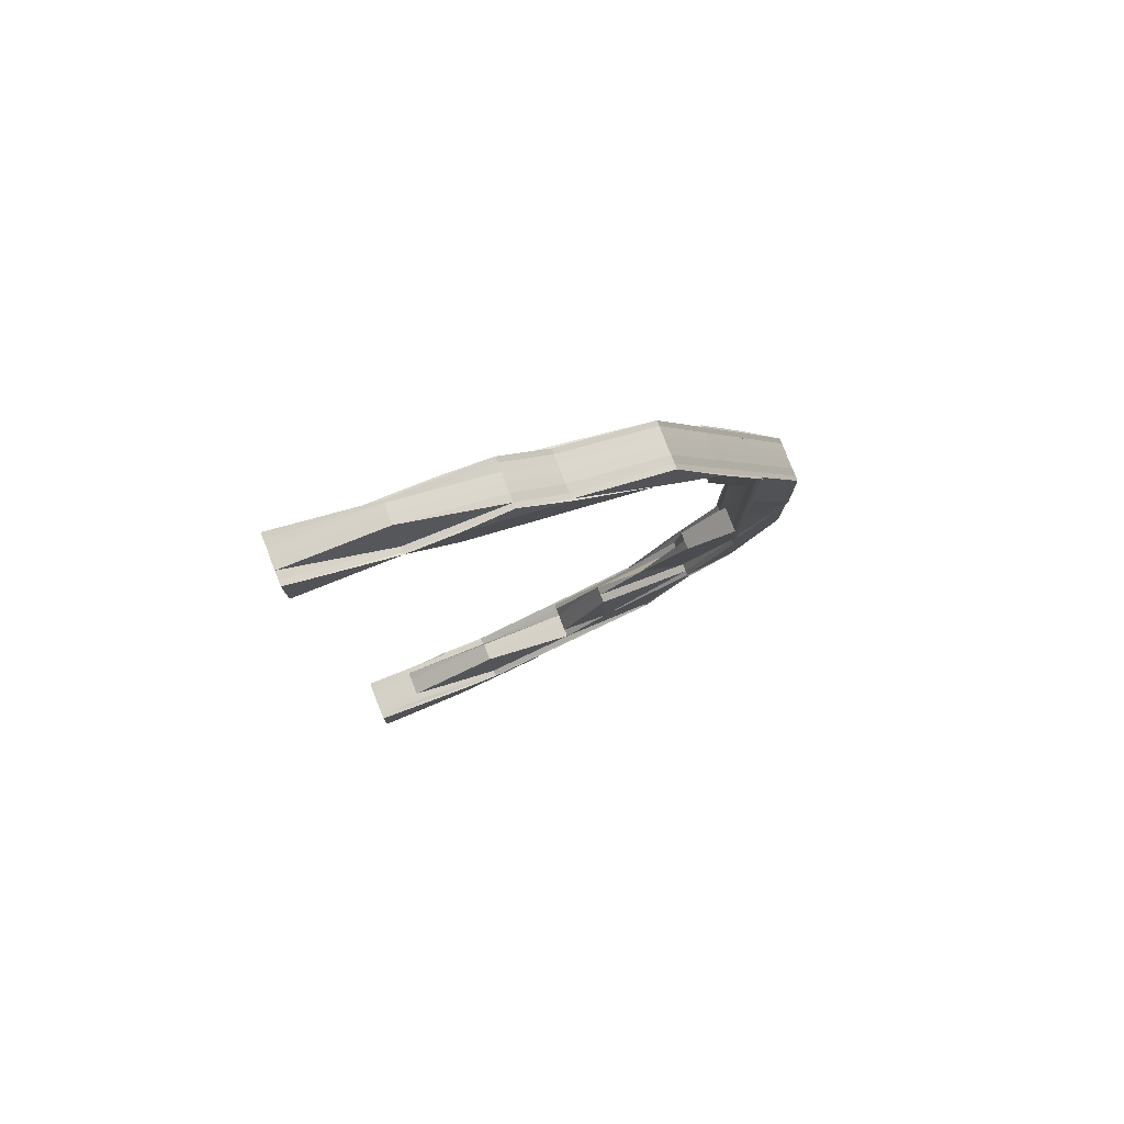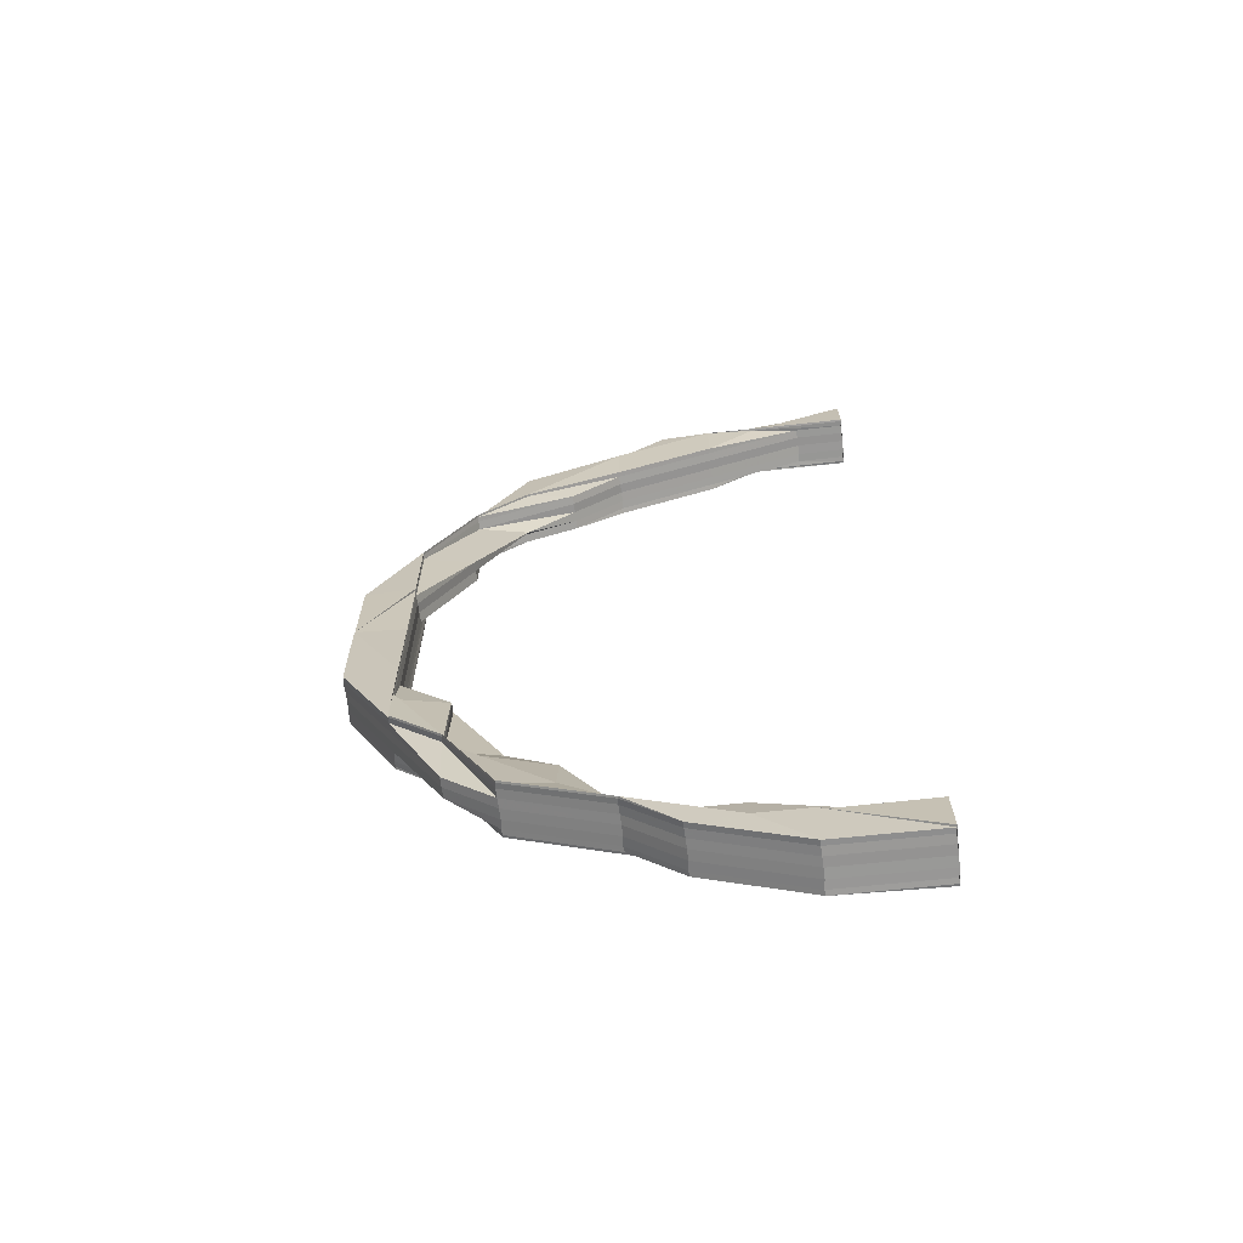
<metadata>
{"format":"obj","ext":"obj","renderer":"f3d","projection":"perspective","resolution":1024,"background":"white","views":[{"elev":79.8,"azim":158.3,"up":"+Y"},{"elev":-67.9,"azim":6.1,"up":"+Y"}]}
</metadata>
<code>
o 16799
v 2230 1862 10.56
v 2230 1862 10.56
v 2230 1862 10.56
v 2230 1862 10.56
v 2230 1862 10.56
v 2230 1862 10.56
v 2230 1862 10.56
v 2230 1862 10.56
v 2230 1862 10.56
v 2230 1862 10.56
v 2230 1862 10.55
v 2230 1862 10.56
v 2230 1862 10.56
v 2230 1862 10.56
v 2230 1862 10.56
v 2230 1862 10.56
v 2230 1862 10.56
v 2230 1862 10.56
v 2230 1862 10.56
v 2230 1862 10.56
v 2230 1862 10.56
v 2230 1862 10.55
v 2230 1862 10.55
v 2230 1862 10.55
v 2230 1862 10.55
v 2230 1862 10.55
v 2230 1862 10.55
v 2230 1862 10.55
v 2230 1862 10.55
v 2230 1862 10.55
v 2230 1862 10.55
v 2230 1862 10.55
v 2230 1862 10.56
v 2230 1862 10.55
v 2230 1862 10.56
v 2230 1862 10.55
v 2230 1862 10.55
v 2230 1862 10.55
v 2230 1862 10.55
v 2230 1862 10.55
v 2230 1862 10.55
v 2230 1862 10.55
v 2230 1862 10.55
v 2230 1862 10.55
v 2230 1862 10.55
v 2230 1862 10.55
v 2230 1862 10.55
v 2230 1862 10.55
v 2230 1862 10.55
v 2230 1862 10.55
v 2230 1862 10.55
v 2230 1862 10.55
v 2230 1862 10.55
v 2230 1862 10.55
v 2230 1862 10.55
v 2230 1862 10.55
v 2230 1862 10.55
v 2230 1862 10.55
v 2230 1862 10.55
v 2230 1862 10.55
v 2230 1862 10.55
v 2230 1862 10.55
v 2230 1862 10.56
v 2230 1862 10.56
v 2230 1862 10.56
v 2230 1862 10.56
v 2230 1862 10.56
v 2230 1862 10.56
v 2230 1862 10.56
v 2230 1862 10.56
v 2230 1862 10.56
v 2230 1862 10.56
v 2230 1862 10.56
v 2230 1862 10.56
v 2230 1862 10.56
v 2230 1862 10.56
v 2230 1862 10.56
v 2230 1862 10.56
v 2230 1862 10.56
v 2230 1862 10.56
v 2230 1862 10.56
v 2230 1862 10.56
v 2230 1862 10.56
v 2230 1862 10.56
v 2230 1862 10.56
v 2230 1862 10.56
v 2230 1862 10.56
v 2230 1862 10.56
v 2230 1862 10.56
v 2230 1862 10.56
v 2230 1862 10.56
v 2230 1862 10.56
v 2230 1862 10.56
v 2230 1862 10.56
v 2230 1862 10.56
v 2230 1862 10.56
v 2230 1862 10.56
v 2230 1862 10.56
v 2230 1862 10.55
v 2230 1862 10.55
v 2230 1862 10.55
v 2230 1862 10.56
v 2230 1862 10.56
v 2230 1862 10.56
v 2230 1862 10.56
v 2230 1862 10.56
v 2230 1862 10.56
v 2230 1862 10.56
v 2230 1862 10.56
v 2230 1862 10.56
v 2230 1862 10.56
v 2230 1862 10.56
v 2230 1862 10.56
v 2230 1862 10.56
v 2230 1862 10.56
v 2230 1862 10.56
v 2230 1862 10.56
v 2230 1862 10.56
v 2230 1862 10.56
v 2230 1862 10.56
v 2230 1862 10.56
v 2230 1862 10.56
v 2230 1862 10.56
v 2230 1862 10.56
v 2230 1862 10.56
v 2230 1862 10.56
v 2230 1862 10.56
v 2230 1862 10.56
v 2230 1862 10.56
v 2230 1862 10.56
v 2230 1862 10.56
v 2230 1862 10.56
v 2230 1862 10.56
v 2230 1862 10.56
v 2230 1862 10.56
v 2230 1862 10.56
v 2230 1862 10.56
v 2230 1862 10.56
v 2230 1862 10.56
v 2230 1862 10.56
v 2230 1862 10.56
v 2230 1862 10.56
v 2230 1862 10.56
v 2230 1862 10.56
v 2230 1862 10.56
v 2229 1862 10.56
v 2230 1862 10.56
v 2230 1862 10.56
v 2229 1862 10.56
v 2230 1862 10.56
v 2229 1862 10.56
v 2230 1862 10.56
v 2230 1862 10.56
v 2230 1862 10.56
v 2229 1862 10.56
v 2230 1862 10.56
v 2230 1862 10.56
v 2229 1862 10.56
v 2229 1862 10.56
v 2230 1862 10.56
v 2229 1862 10.56
v 2230 1862 10.56
v 2230 1862 10.56
v 2230 1862 10.56
v 2229 1862 10.56
v 2229 1862 10.56
v 2229 1862 10.56
v 2229 1862 10.56
v 2229 1862 10.56
v 2229 1862 10.56
v 2229 1862 10.56
v 2229 1862 10.56
v 2229 1862 10.56
v 2229 1862 10.56
v 2229 1862 10.56
v 2229 1862 10.56
v 2229 1862 10.56
v 2229 1862 10.56
v 2230 1862 10.56
v 2230 1862 10.56
v 2229 1862 10.56
v 2229 1862 10.56
v 2229 1862 10.56
v 2229 1862 10.56
v 2229 1862 10.56
v 2229 1862 10.56
v 2229 1862 10.56
v 2229 1862 10.56
v 2229 1862 10.56
v 2229 1862 10.56
v 2229 1862 10.56
v 2229 1862 10.56
v 2229 1862 10.56
v 2229 1862 10.56
v 2229 1862 10.56
v 2229 1862 10.56
v 2229 1862 10.56
v 2229 1862 10.56
v 2229 1862 10.55
v 2229 1862 10.55
v 2229 1862 10.55
v 2229 1862 10.55
v 2229 1862 10.55
v 2229 1862 10.55
v 2229 1862 10.55
v 2229 1862 10.55
v 2229 1862 10.55
v 2229 1862 10.55
v 2229 1862 10.55
v 2229 1862 10.55
v 2229 1862 10.56
v 2230 1862 10.56
v 2230 1862 10.56
v 2230 1862 10.56
v 2230 1862 10.56
v 2230 1862 10.56
v 2230 1862 10.56
v 2230 1862 10.56
v 2230 1862 10.56
v 2230 1862 10.56
v 2230 1862 10.56
v 2230 1862 10.56
v 2230 1862 10.56
v 2230 1862 10.56
v 2230 1862 10.56
v 2230 1862 10.56
v 2230 1862 10.56
v 2230 1862 10.56
v 2230 1862 10.55
v 2230 1862 10.55
v 2230 1862 10.56
v 2230 1862 10.56
v 2230 1862 10.55
v 2230 1862 10.55
v 2230 1862 10.55
v 2230 1862 10.55
v 2230 1862 10.55
v 2230 1862 10.55
v 2230 1862 10.55
v 2230 1862 10.55
v 2230 1862 10.55
v 2230 1862 10.55
v 2230 1862 10.55
v 2230 1862 10.55
v 2230 1862 10.56
v 2230 1862 10.55
v 2230 1862 10.55
v 2230 1862 10.55
v 2230 1862 10.55
v 2230 1862 10.55
v 2230 1862 10.55
v 2230 1862 10.55
v 2230 1862 10.55
v 2230 1862 10.55
v 2230 1862 10.55
v 2230 1862 10.55
v 2230 1862 10.55
v 2230 1862 10.55
v 2230 1862 10.55
v 2229 1862 10.55
v 2230 1862 10.55
v 2229 1862 10.55
v 2230 1862 10.55
v 2229 1862 10.55
v 2230 1862 10.55
v 2230 1862 10.56
v 2230 1862 10.56
v 2230 1862 10.55
v 2230 1862 10.56
v 2229 1862 10.55
v 2229 1862 10.56
v 2229 1862 10.56
v 2229 1862 10.56
v 2230 1862 10.56
v 2230 1862 10.56
v 2229 1862 10.56
v 2229 1862 10.56
v 2229 1862 10.56
v 2229 1862 10.56
v 2229 1862 10.56
v 2229 1862 10.56
v 2229 1862 10.55
v 2229 1862 10.56
v 2229 1862 10.56
v 2229 1862 10.56
v 2229 1862 10.56
v 2229 1862 10.56
v 2229 1862 10.56
v 2229 1862 10.56
v 2229 1862 10.56
v 2229 1862 10.56
v 2229 1862 10.56
v 2229 1862 10.56
v 2229 1862 10.56
v 2229 1862 10.56
v 2230 1862 10.56
v 2230 1862 10.56
v 2230 1862 10.56
v 2229 1862 10.56
v 2229 1862 10.56
v 2229 1862 10.56
v 2229 1862 10.56
v 2229 1862 10.56
v 2230 1862 10.56
v 2230 1862 10.56
v 2230 1862 10.56
v 2229 1862 10.56
v 2230 1862 10.56
v 2229 1862 10.56
v 2229 1862 10.56
v 2229 1862 10.56
v 2229 1862 10.56
v 2229 1862 10.56
v 2230 1861 10.56
v 2230 1862 10.56
v 2230 1861 10.56
v 2230 1862 10.56
v 2230 1862 10.56
v 2230 1862 10.56
v 2230 1861 10.56
v 2230 1861 10.56
v 2230 1861 10.56
v 2230 1861 10.56
v 2230 1861 10.56
v 2230 1862 10.56
v 2230 1861 10.56
v 2230 1862 10.56
v 2230 1861 10.56
v 2230 1861 10.56
v 2230 1861 10.56
v 2230 1861 10.56
v 2230 1861 10.56
v 2230 1862 10.56
v 2230 1862 10.56
v 2230 1862 10.56
v 2230 1862 10.56
v 2230 1861 10.56
v 2230 1861 10.56
v 2230 1861 10.56
v 2230 1861 10.56
v 2230 1861 10.56
v 2230 1861 10.56
v 2230 1861 10.56
v 2230 1861 10.56
v 2230 1861 10.56
v 2230 1862 10.56
v 2230 1862 10.56
v 2230 1861 10.56
v 2230 1862 10.56
v 2230 1862 10.56
v 2229 1862 10.56
v 2229 1862 10.56
v 2230 1862 10.56
v 2230 1862 10.56
v 2230 1862 10.56
v 2229 1862 10.55
v 2230 1862 10.56
v 2229 1862 10.55
v 2229 1862 10.56
v 2230 1862 10.56
v 2229 1862 10.56
v 2230 1862 10.56
v 2229 1862 10.55
v 2229 1862 10.55
v 2229 1862 10.55
v 2229 1862 10.55
v 2229 1862 10.55
v 2229 1862 10.55
v 2229 1862 10.55
v 2229 1862 10.55
v 2229 1862 10.55
v 2229 1862 10.55
v 2229 1862 10.55
v 2229 1862 10.55
v 2229 1862 10.55
v 2229 1862 10.56
v 2229 1862 10.55
v 2229 1862 10.55
v 2230 1862 10.56
v 2230 1862 10.56
v 2230 1862 10.56
v 2230 1862 10.56
v 2230 1862 10.56
v 2230 1862 10.56
v 2230 1862 10.56
v 2230 1862 10.56
v 2230 1862 10.56
v 2230 1862 10.56
v 2230 1862 10.56
v 2230 1862 10.56
v 2230 1862 10.56
v 2230 1862 10.55
v 2230 1862 10.55
v 2230 1862 10.55
v 2230 1862 10.55
v 2229 1862 10.55
v 2230 1862 10.55
v 2230 1862 10.55
v 2229 1862 10.55
v 2230 1862 10.55
v 2229 1862 10.55
v 2230 1862 10.55
v 2229 1862 10.55
v 2229 1862 10.55
v 2229 1862 10.55
v 2229 1862 10.55
v 2229 1862 10.55
v 2229 1862 10.55
v 2229 1862 10.55
v 2229 1862 10.55
v 2229 1862 10.55
v 2229 1862 10.55
v 2229 1862 10.55
v 2229 1862 10.56
v 2229 1862 10.56
v 2229 1862 10.56
v 2229 1862 10.56
v 2229 1862 10.56
v 2229 1862 10.56
v 2229 1862 10.56
v 2229 1862 10.56
v 2229 1862 10.56
v 2230 1862 10.56
v 2229 1862 10.56
v 2229 1862 10.56
v 2229 1862 10.56
v 2229 1862 10.56
v 2230 1862 10.56
v 2230 1862 10.56
v 2230 1861 10.56
v 2230 1861 10.56
v 2230 1861 10.56
v 2230 1862 10.56
v 2230 1861 10.56
v 2230 1861 10.56
v 2230 1861 10.56
v 2230 1861 10.56
v 2230 1861 10.55
v 2230 1861 10.55
v 2230 1861 10.55
v 2230 1861 10.55
v 2230 1861 10.55
v 2230 1862 10.55
v 2230 1862 10.55
v 2230 1861 10.55
v 2230 1861 10.55
v 2230 1861 10.55
v 2230 1861 10.55
v 2230 1861 10.55
v 2230 1861 10.55
v 2230 1861 10.55
v 2230 1862 10.55
v 2230 1861 10.55
v 2230 1862 10.55
v 2230 1861 10.55
v 2230 1862 10.55
v 2230 1862 10.55
v 2229 1862 10.55
v 2229 1862 10.55
v 2230 1862 10.55
v 2230 1862 10.55
v 2229 1862 10.55
v 2230 1862 10.55
v 2229 1862 10.55
v 2230 1862 10.55
v 2229 1862 10.55
v 2229 1862 10.55
v 2229 1862 10.55
v 2230 1862 10.55
v 2230 1862 10.55
v 2230 1862 10.56
v 2229 1862 10.55
v 2230 1861 10.55
v 2230 1861 10.55
v 2230 1861 10.55
v 2230 1861 10.55
v 2230 1861 10.55
v 2230 1861 10.55
v 2230 1861 10.55
v 2230 1861 10.55
v 2230 1861 10.55
v 2230 1861 10.55
v 2230 1861 10.55
v 2230 1861 10.55
v 2230 1861 10.55
v 2230 1861 10.55
v 2230 1861 10.56
v 2230 1861 10.56
v 2230 1861 10.55
v 2230 1861 10.56
v 2230 1861 10.55
v 2230 1861 10.55
v 2230 1861 10.55
v 2230 1861 10.55
v 2230 1861 10.55
v 2230 1861 10.55
v 2230 1861 10.55
v 2230 1861 10.55
v 2230 1861 10.56
v 2230 1861 10.55
v 2230 1861 10.55
v 2230 1861 10.55
v 2230 1861 10.55
v 2230 1861 10.55
v 2230 1861 10.55
v 2230 1861 10.56
v 2230 1861 10.56
v 2230 1861 10.55
v 2230 1861 10.55
v 2230 1861 10.56
v 2230 1861 10.56
v 2230 1861 10.55
v 2230 1861 10.55
v 2230 1861 10.55
v 2230 1861 10.55
v 2230 1861 10.55
v 2230 1861 10.55
v 2230 1861 10.55
v 2230 1861 10.55
v 2230 1861 10.55
v 2230 1861 10.55
v 2230 1861 10.55
v 2230 1861 10.55
v 2230 1861 10.55
v 2230 1861 10.56
v 2230 1861 10.56
v 2230 1861 10.56
v 2230 1861 10.56
v 2230 1861 10.56
v 2230 1861 10.56
v 2230 1861 10.55
v 2230 1861 10.56
v 2230 1861 10.56
v 2230 1861 10.56
v 2230 1861 10.56
v 2230 1861 10.56
v 2230 1861 10.56
v 2230 1861 10.56
v 2230 1861 10.56
v 2230 1861 10.56
v 2230 1861 10.56
v 2230 1861 10.56
v 2230 1861 10.56
v 2230 1861 10.56
v 2230 1861 10.56
v 2230 1861 10.56
v 2230 1861 10.56
v 2230 1861 10.56
v 2230 1861 10.56
v 2230 1861 10.56
v 2230 1861 10.55
v 2230 1861 10.55
v 2230 1861 10.55
v 2230 1861 10.55
v 2230 1861 10.55
v 2230 1861 10.55
v 2230 1861 10.56
v 2230 1861 10.56
v 2230 1861 10.56
v 2230 1861 10.56
v 2230 1861 10.56
v 2230 1861 10.56
v 2230 1861 10.56
v 2230 1861 10.56
v 2230 1861 10.56
v 2230 1861 10.56
v 2230 1861 10.56
v 2230 1861 10.56
v 2230 1861 10.56
v 2230 1861 10.56
v 2230 1861 10.56
v 2230 1861 10.56
v 2230 1861 10.56
v 2230 1861 10.56
v 2230 1861 10.56
v 2230 1861 10.56
v 2230 1861 10.56
v 2230 1861 10.56
v 2230 1861 10.56
v 2230 1861 10.56
v 2230 1861 10.56
v 2230 1861 10.56
v 2230 1861 10.56
v 2230 1861 10.56
v 2230 1861 10.56
v 2230 1861 10.56
v 2230 1861 10.56
v 2230 1861 10.56
v 2230 1861 10.56
v 2230 1861 10.56
v 2230 1861 10.56
v 2230 1861 10.56
v 2230 1861 10.56
v 2230 1861 10.56
v 2230 1861 10.56
v 2230 1861 10.56
v 2229 1862 10.56
v 2229 1862 10.56
v 2229 1862 10.56
v 2229 1862 10.56
v 2229 1862 10.56
v 2229 1862 10.56
v 2229 1862 10.56
v 2229 1862 10.56
v 2229 1862 10.56
v 2229 1862 10.55
v 2229 1862 10.55
v 2229 1862 10.55
v 2229 1862 10.55
v 2229 1862 10.55
v 2229 1862 10.55
v 2229 1862 10.55
v 2229 1862 10.55
v 2229 1862 10.55
v 2229 1862 10.55
v 2229 1862 10.55
v 2229 1862 10.55
v 2229 1862 10.55
v 2229 1862 10.55
v 2229 1862 10.55
v 2229 1862 10.55
v 2229 1862 10.55
v 2229 1862 10.55
v 2230 1861 10.55
v 2230 1862 10.55
v 2230 1861 10.55
v 2230 1862 10.55
v 2230 1861 10.55
v 2230 1862 10.55
v 2230 1861 10.56
v 2230 1861 10.56
v 2230 1861 10.56
v 2230 1861 10.56
v 2230 1861 10.56
v 2230 1861 10.56
f 1 2 3
f 3 4 5
f 6 7 1
f 8 2 9
f 8 10 2
f 11 10 12
f 2 13 14
f 13 15 16
f 2 17 13
f 10 17 2
f 17 18 13
f 10 19 17
f 17 20 18
f 19 20 17
f 20 21 18
f 22 19 10
f 23 22 10
f 24 25 22
f 26 22 23
f 27 26 23
f 28 26 29
f 27 30 31
f 32 31 33
f 34 35 33
f 36 37 35
f 38 27 39
f 38 39 40
f 41 38 32
f 42 43 41
f 43 44 45
f 46 44 47
f 42 48 49
f 48 50 38
f 49 51 52
f 53 54 52
f 55 56 51
f 57 38 58
f 59 38 57
f 60 59 57
f 59 61 38
f 61 62 38
f 61 55 62
f 63 59 60
f 64 63 60
f 65 61 59
f 63 65 59
f 66 55 61
f 65 66 61
f 67 63 64
f 68 65 63
f 67 68 63
f 69 67 64
f 68 70 65
f 70 66 65
f 71 68 67
f 72 70 68
f 71 72 68
f 73 74 72
f 75 72 71
f 76 75 71
f 77 75 76
f 77 78 79
f 80 76 81
f 82 83 76
f 76 71 84
f 84 71 67
f 85 76 84
f 85 84 86
f 87 85 86
f 84 67 69
f 86 84 69
f 88 89 87
f 90 88 91
f 92 90 91
f 91 93 87
f 94 92 69
f 95 94 69
f 96 95 69
f 97 96 69
f 98 97 69
f 99 98 69
f 100 99 69
f 101 100 69
f 102 103 93
f 104 102 93
f 104 105 106
f 107 102 108
f 109 104 110
f 110 104 111
f 112 103 113
f 112 114 115
f 116 117 112
f 118 119 117
f 120 121 114
f 120 122 121
f 123 124 122
f 125 124 126
f 127 126 128
f 129 124 78
f 130 129 131
f 132 131 133
f 134 124 135
f 136 135 137
f 138 137 139
f 140 141 139
f 142 134 143
f 142 144 145
f 142 146 147
f 142 146 148
f 146 149 150
f 146 151 152
f 153 151 154
f 153 155 156
f 157 158 156
f 155 159 160
f 158 161 162
f 155 161 162
f 163 160 164
f 165 166 152
f 167 168 166
f 169 167 170
f 171 167 172
f 173 174 171
f 174 175 176
f 172 177 171
f 177 178 170
f 172 179 180
f 180 165 148
f 171 181 182
f 183 184 182
f 185 186 184
f 187 188 181
f 177 187 178
f 189 187 177
f 190 189 177
f 190 177 191
f 165 190 191
f 192 189 190
f 193 190 165
f 193 192 190
f 194 193 165
f 192 195 189
f 194 165 163
f 196 192 193
f 197 193 194
f 197 196 193
f 196 198 192
f 198 195 192
f 199 196 197
f 200 198 196
f 199 200 196
f 201 202 199
f 203 200 199
f 203 204 200
f 205 199 197
f 206 199 205
f 207 206 208
f 209 206 205
f 209 205 210
f 205 197 211
f 210 205 211
f 211 197 194
f 210 211 212
f 211 194 213
f 212 211 213
f 213 194 163
f 213 163 214
f 212 213 215
f 215 213 214
f 214 163 216
f 215 214 21
f 20 215 21
f 217 215 20
f 217 212 215
f 19 217 20
f 21 214 218
f 214 216 218
f 21 218 102
f 18 21 102
f 102 218 103
f 218 219 220
f 218 216 136
f 216 221 136
f 216 222 221
f 223 134 216
f 134 223 224
f 225 222 224
f 225 224 72
f 72 224 70
f 224 226 70
f 224 163 226
f 70 226 66
f 163 227 226
f 226 228 66
f 226 227 228
f 66 228 55
f 227 212 228
f 228 229 55
f 228 212 229
f 55 229 230
f 227 231 212
f 231 232 212
f 230 233 234
f 235 236 234
f 229 237 230
f 230 238 239
f 240 239 241
f 229 242 237
f 237 243 244
f 245 246 229
f 246 247 237
f 246 245 217
f 248 242 217
f 247 246 248
f 249 243 248
f 248 217 19
f 249 248 22
f 22 248 19
f 250 247 251
f 247 252 253
f 254 253 255
f 256 252 257
f 258 257 259
f 250 260 261
f 260 262 263
f 264 262 263
f 265 264 261
f 265 264 266
f 266 267 268
f 269 270 268
f 232 271 270
f 272 273 232
f 231 272 232
f 274 231 275
f 276 272 231
f 277 276 274
f 179 276 231
f 276 278 272
f 272 279 273
f 278 279 272
f 279 280 273
f 278 281 279
f 273 280 282
f 283 278 276
f 284 283 276
f 285 286 284
f 287 283 284
f 287 288 283
f 283 289 278
f 289 281 278
f 288 289 283
f 289 290 291
f 292 288 293
f 288 294 289
f 294 295 289
f 294 296 295
f 295 297 298
f 299 296 300
f 301 302 288
f 302 303 288
f 304 305 295
f 305 304 299
f 306 304 307
f 304 308 309
f 310 308 311
f 312 309 313
f 306 314 315
f 314 316 317
f 318 316 319
f 320 321 319
f 322 323 320
f 318 324 325
f 324 326 327
f 323 328 329
f 330 328 329
f 331 329 317
f 332 330 331
f 333 331 315
f 330 332 334
f 333 335 336
f 305 337 335
f 331 338 339
f 340 330 341
f 324 340 341
f 342 340 343
f 340 344 345
f 341 338 334
f 341 334 335
f 335 334 346
f 334 347 346
f 334 348 347
f 335 346 349
f 350 335 349
f 351 350 352
f 349 346 353
f 346 347 354
f 346 354 353
f 353 355 356
f 357 356 358
f 349 353 359
f 347 360 354
f 350 349 361
f 361 349 359
f 281 350 361
f 281 361 279
f 279 361 280
f 361 359 280
f 359 362 363
f 280 359 364
f 359 365 364
f 364 365 366
f 365 367 368
f 280 364 282
f 364 366 369
f 282 364 369
f 369 368 370
f 369 370 371
f 282 369 372
f 373 369 374
f 375 282 373
f 376 282 375
f 377 378 375
f 379 380 381
f 382 383 381
f 384 385 386
f 387 385 388
f 389 390 391
f 392 393 394
f 395 396 397
f 395 396 398
f 396 399 400
f 396 401 402
f 403 404 405
f 406 407 405
f 408 409 406
f 410 411 407
f 412 413 411
f 414 415 416
f 417 418 415
f 419 420 418
f 421 422 417
f 421 419 422
f 187 421 417
f 419 423 299
f 424 421 187
f 189 424 187
f 195 424 189
f 424 425 421
f 425 419 421
f 195 426 424
f 426 425 424
f 427 426 195
f 198 427 195
f 426 428 425
f 425 429 419
f 429 423 419
f 428 429 425
f 429 430 423
f 430 331 423
f 430 348 331
f 431 430 429
f 428 431 429
f 431 432 430
f 433 428 426
f 427 433 426
f 434 431 428
f 433 434 428
f 434 435 431
f 436 332 430
f 332 436 347
f 437 436 431
f 438 437 434
f 436 437 360
f 347 432 360
f 437 439 440
f 441 439 442
f 443 440 444
f 445 442 444
f 446 447 442
f 448 447 449
f 450 446 451
f 452 453 443
f 452 453 454
f 453 455 456
f 452 457 458
f 459 460 458
f 461 460 462
f 463 461 464
f 465 463 204
f 466 465 204
f 467 204 468
f 204 469 464
f 204 464 200
f 200 464 198
f 464 427 198
f 464 470 427
f 470 433 427
f 471 470 472
f 470 473 433
f 473 434 433
f 473 474 434
f 475 473 470
f 476 477 474
f 478 438 473
f 453 478 473
f 479 478 480
f 478 481 482
f 483 484 477
f 485 483 486
f 486 477 487
f 487 488 489
f 490 491 486
f 486 491 492
f 492 493 494
f 491 493 495
f 491 496 493
f 493 497 498
f 499 496 500
f 496 501 493
f 493 501 502
f 501 503 497
f 501 504 503
f 496 505 501
f 506 507 496
f 508 509 501
f 510 508 496
f 508 509 511
f 510 508 511
f 509 512 511
f 513 512 514
f 514 515 516
f 517 518 515
f 519 520 516
f 519 521 522
f 523 524 522
f 525 510 511
f 525 510 506
f 526 525 511
f 526 525 527
f 527 528 506
f 527 506 529
f 529 530 531
f 532 527 529
f 532 529 435
f 533 527 532
f 533 534 527
f 535 533 532
f 535 532 432
f 536 533 537
f 538 526 533
f 539 540 533
f 541 538 539
f 542 541 539
f 538 526 511
f 541 538 511
f 543 541 511
f 544 532 487
f 545 546 544
f 487 547 544
f 544 548 549
f 547 548 432
f 547 550 548
f 477 547 435
f 477 551 547
f 551 550 547
f 552 551 477
f 552 553 551
f 554 553 555
f 553 556 551
f 551 556 550
f 556 557 550
f 550 557 558
f 550 558 548
f 557 511 558
f 548 558 559
f 548 559 348
f 558 511 560
f 558 560 559
f 511 561 560
f 560 561 562
f 561 563 562
f 562 563 564
f 563 565 566
f 562 566 567
f 564 568 569
f 570 571 568
f 572 569 573
f 574 567 573
f 575 570 576
f 577 578 574
f 578 579 580
f 579 581 582
f 576 580 583
f 574 580 584
f 584 585 574
f 585 586 583
f 585 562 586
f 560 562 585
f 559 560 585
f 549 559 584
f 559 585 338
f 580 587 338
f 580 588 587
f 589 588 580
f 588 590 591
f 584 591 592
f 593 594 592
f 595 596 594
f 597 598 599
f 600 601 597
f 602 603 598
f 604 605 603
f 606 607 608
f 609 610 607
f 611 610 612
f 613 612 614
f 615 616 617
f 618 619 620
f 620 621 622
f 623 621 620
f 623 470 621
f 354 360 470
f 360 624 470
f 360 435 624
f 625 626 627
f 626 628 629
f 630 631 632
f 633 634 635

</code>
